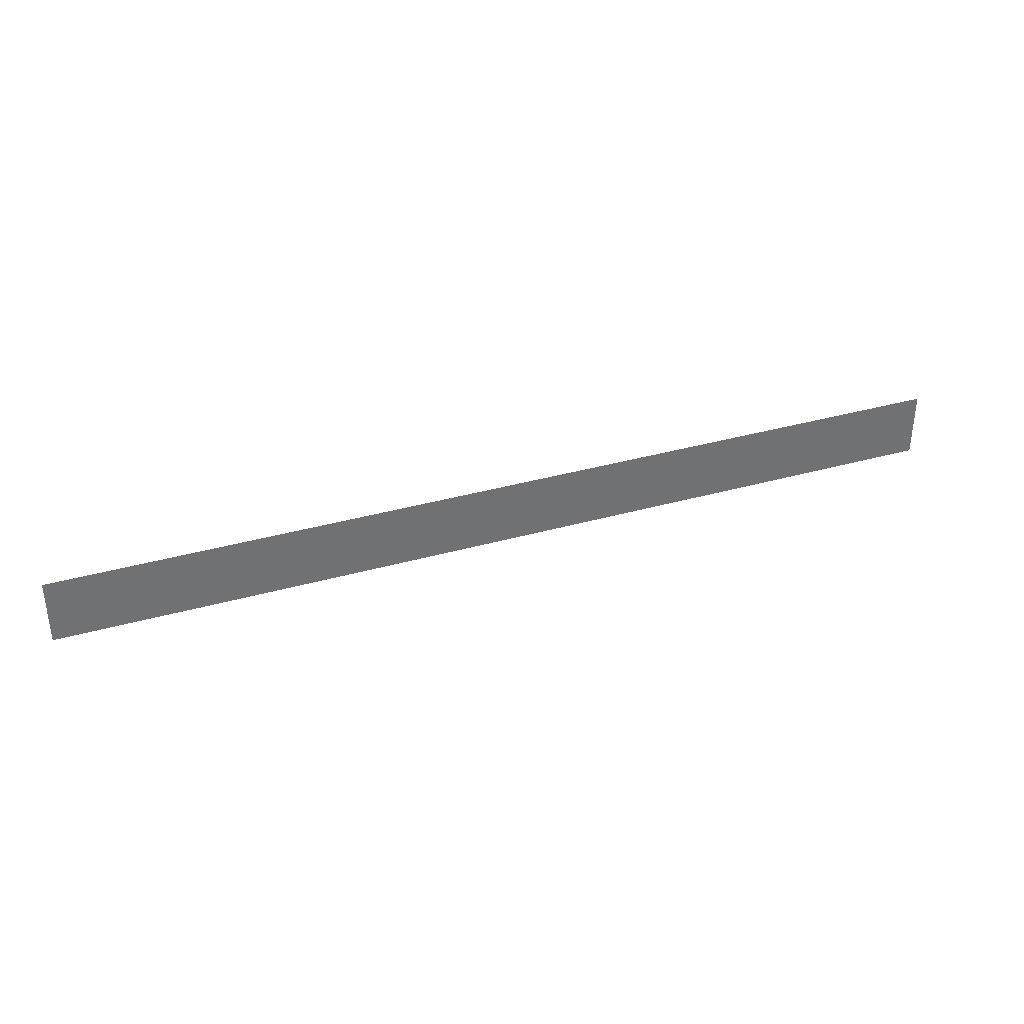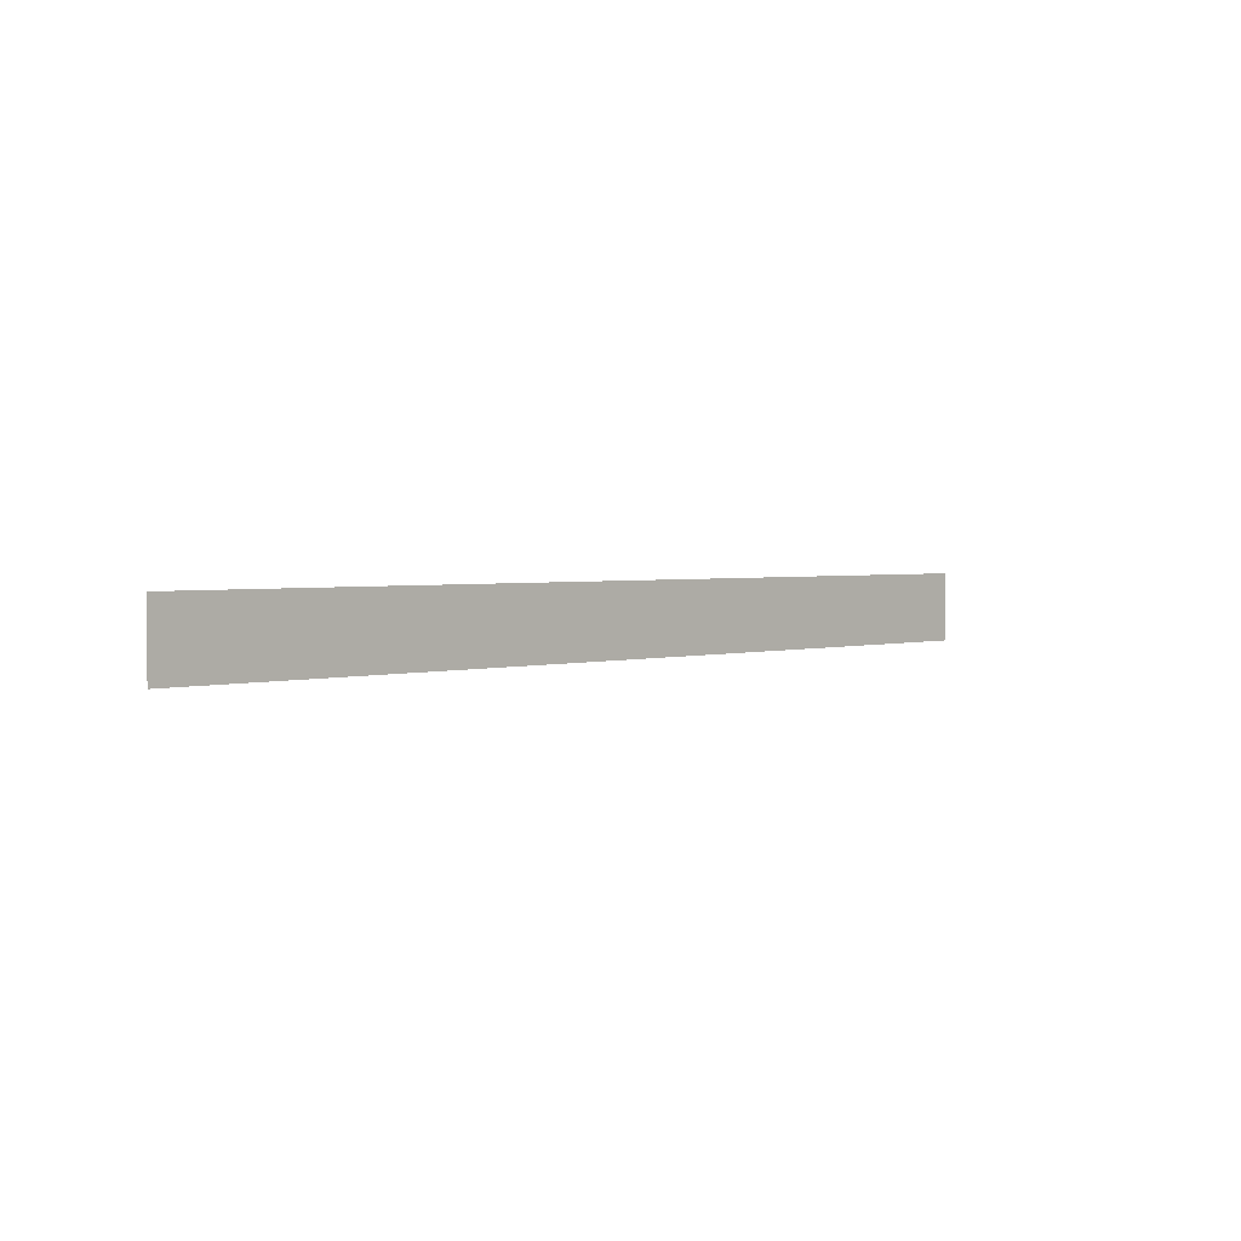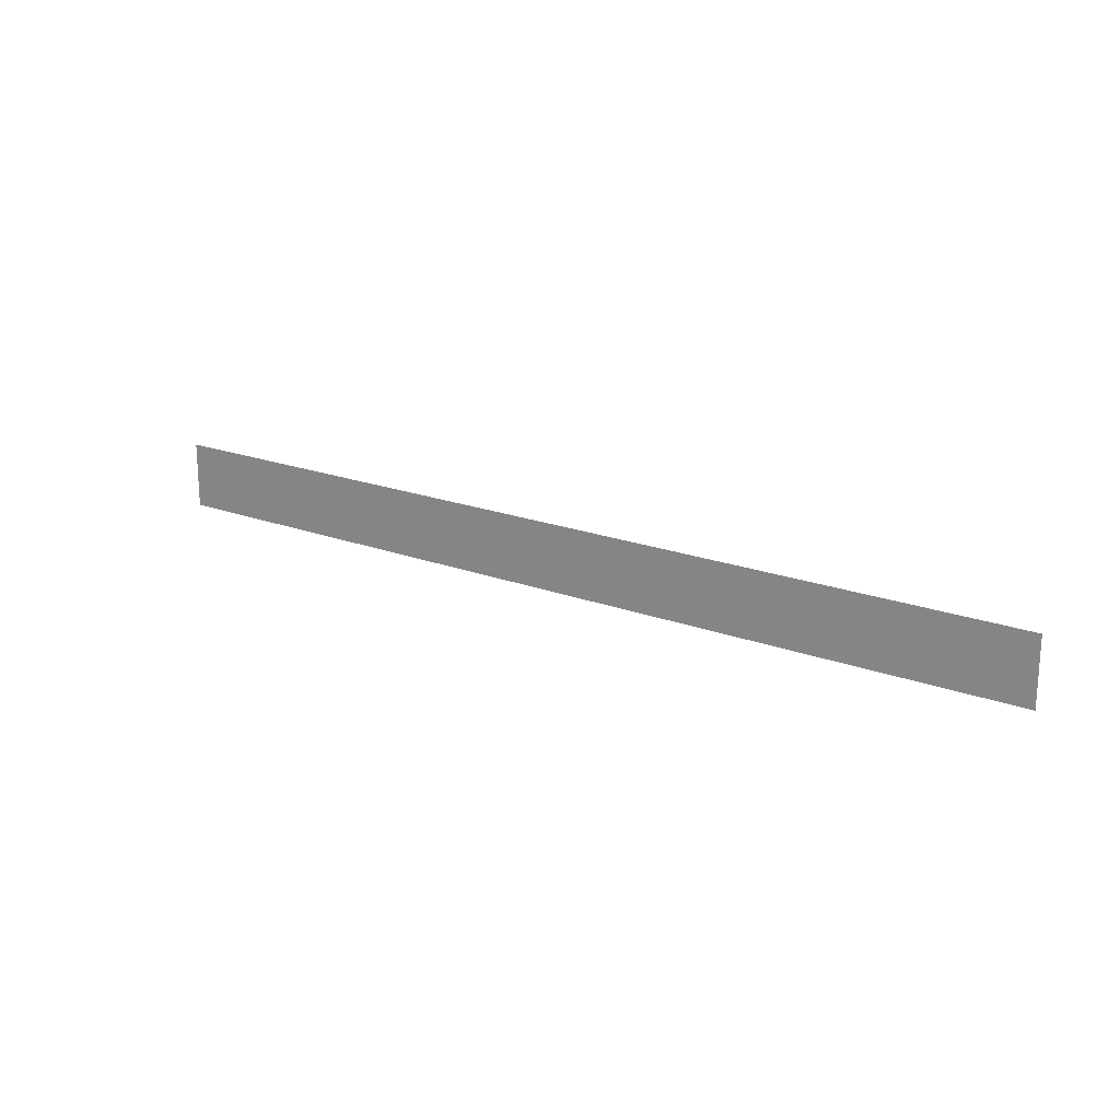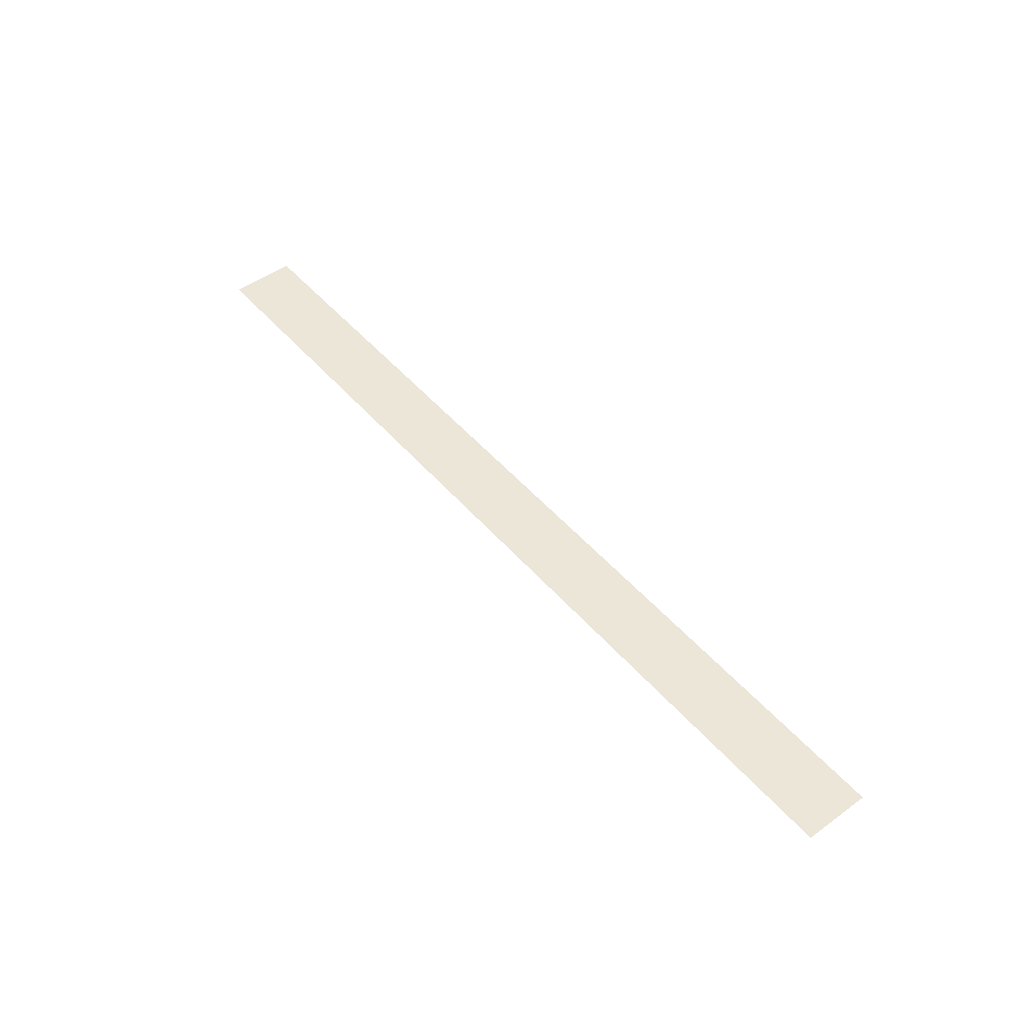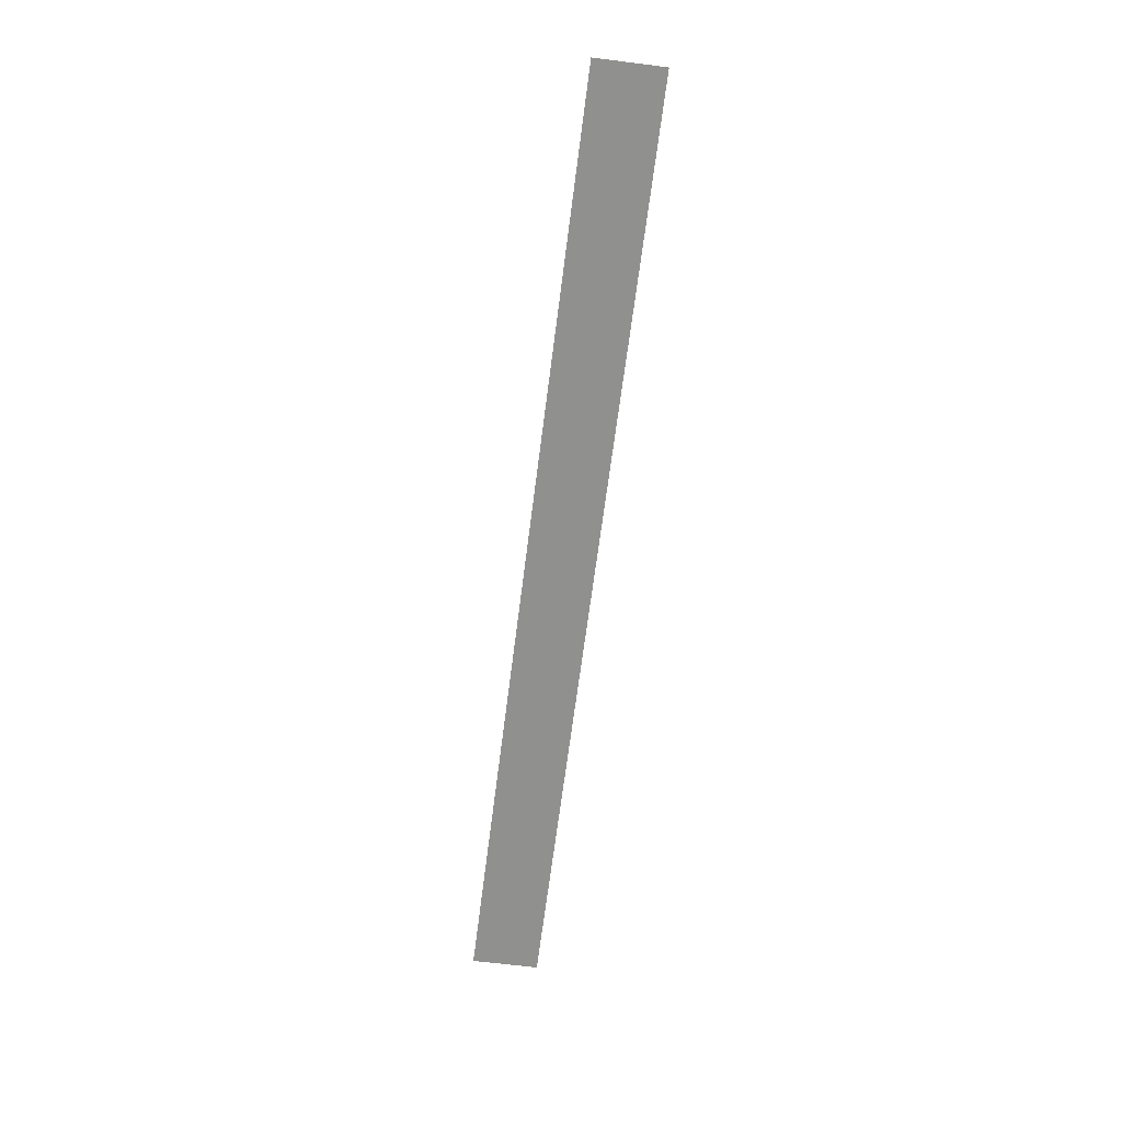
<metadata>
{"format":"obj","ext":"obj","renderer":"f3d","projection":"perspective","resolution":1024,"background":"white","views":[{"elev":35.8,"azim":-20.4,"up":"+Y"},{"elev":2.3,"azim":-46.2,"up":"+Y"},{"elev":19.7,"azim":34.9,"up":"+Y"},{"elev":49.1,"azim":51.2,"up":"+Z"},{"elev":-65.6,"azim":-97.2,"up":"+Z"}]}
</metadata>
<code>
v -100 100 0
v -100 7.1 0
v 1200 100 0
v 1200 7.1 0
g g1
f 1 2 4 3
g g2
g g3
g g4

</code>
